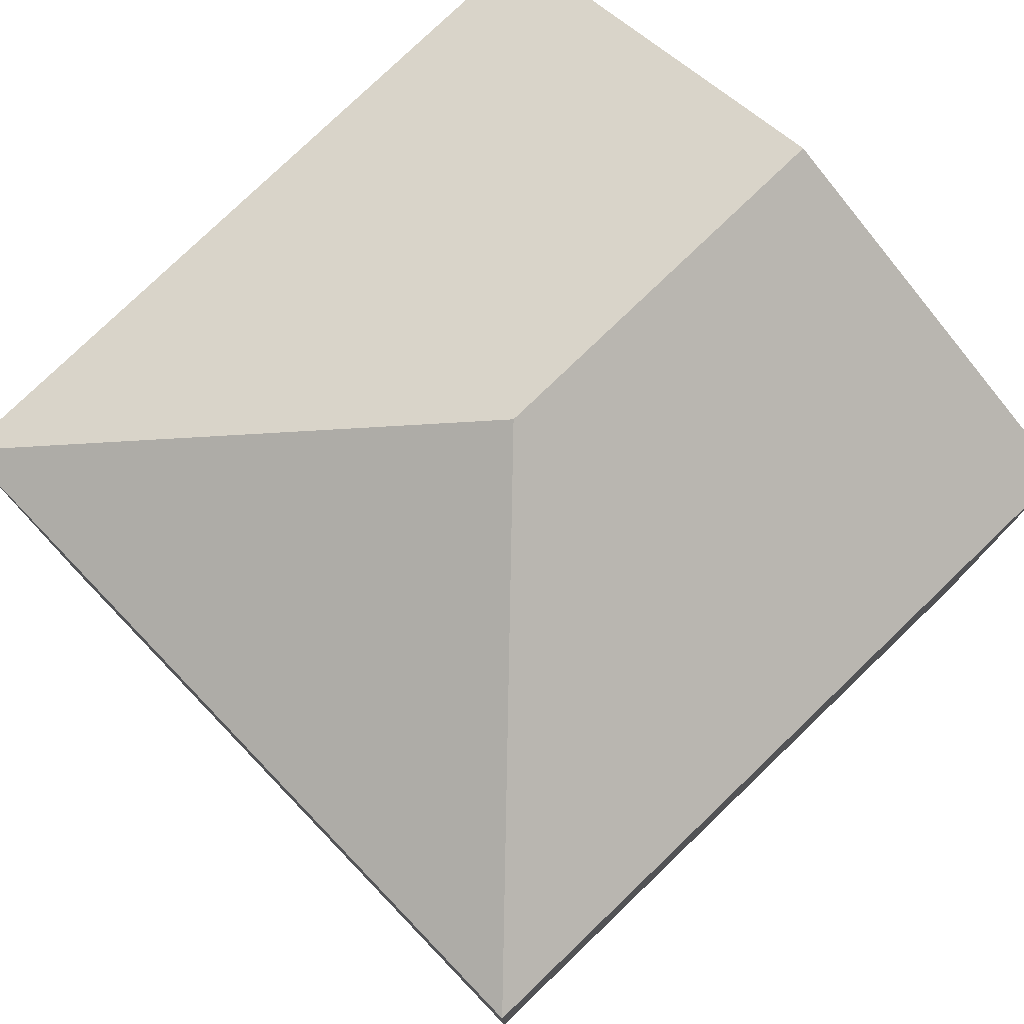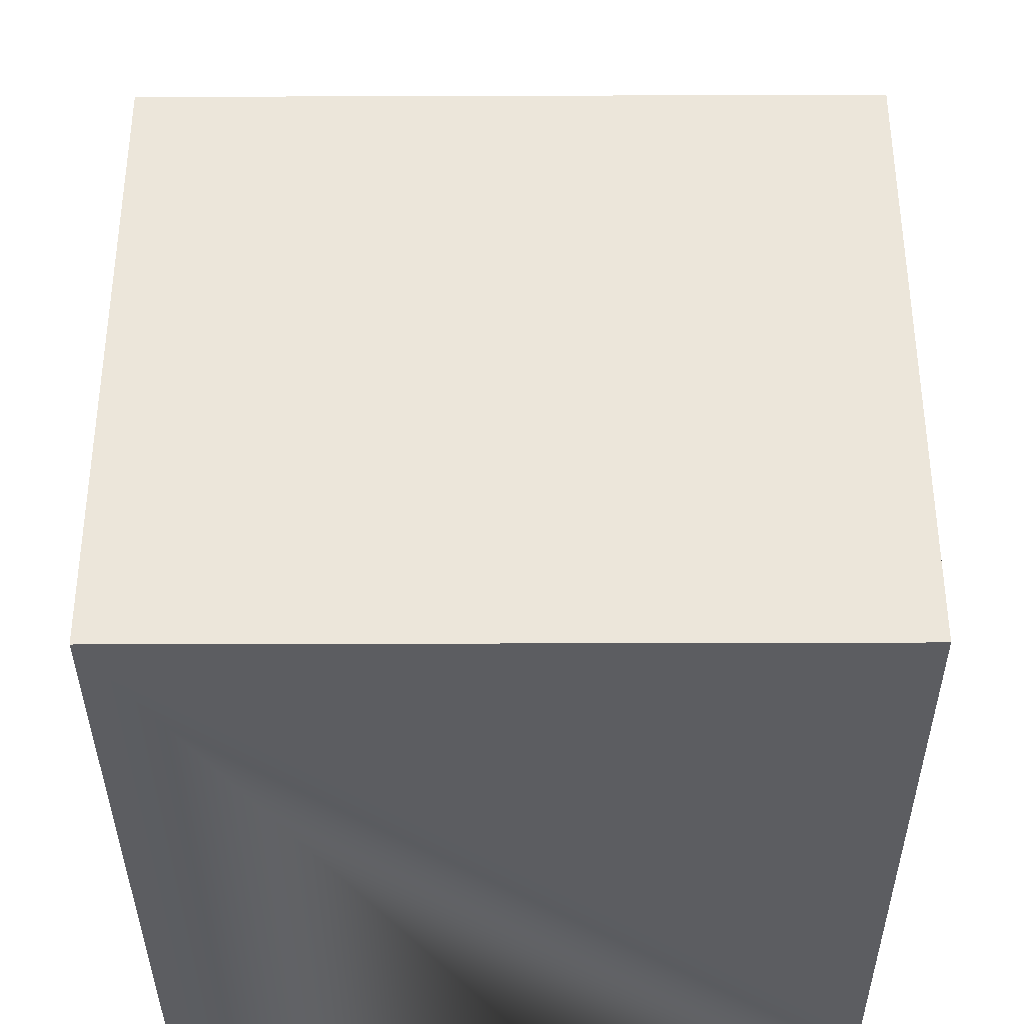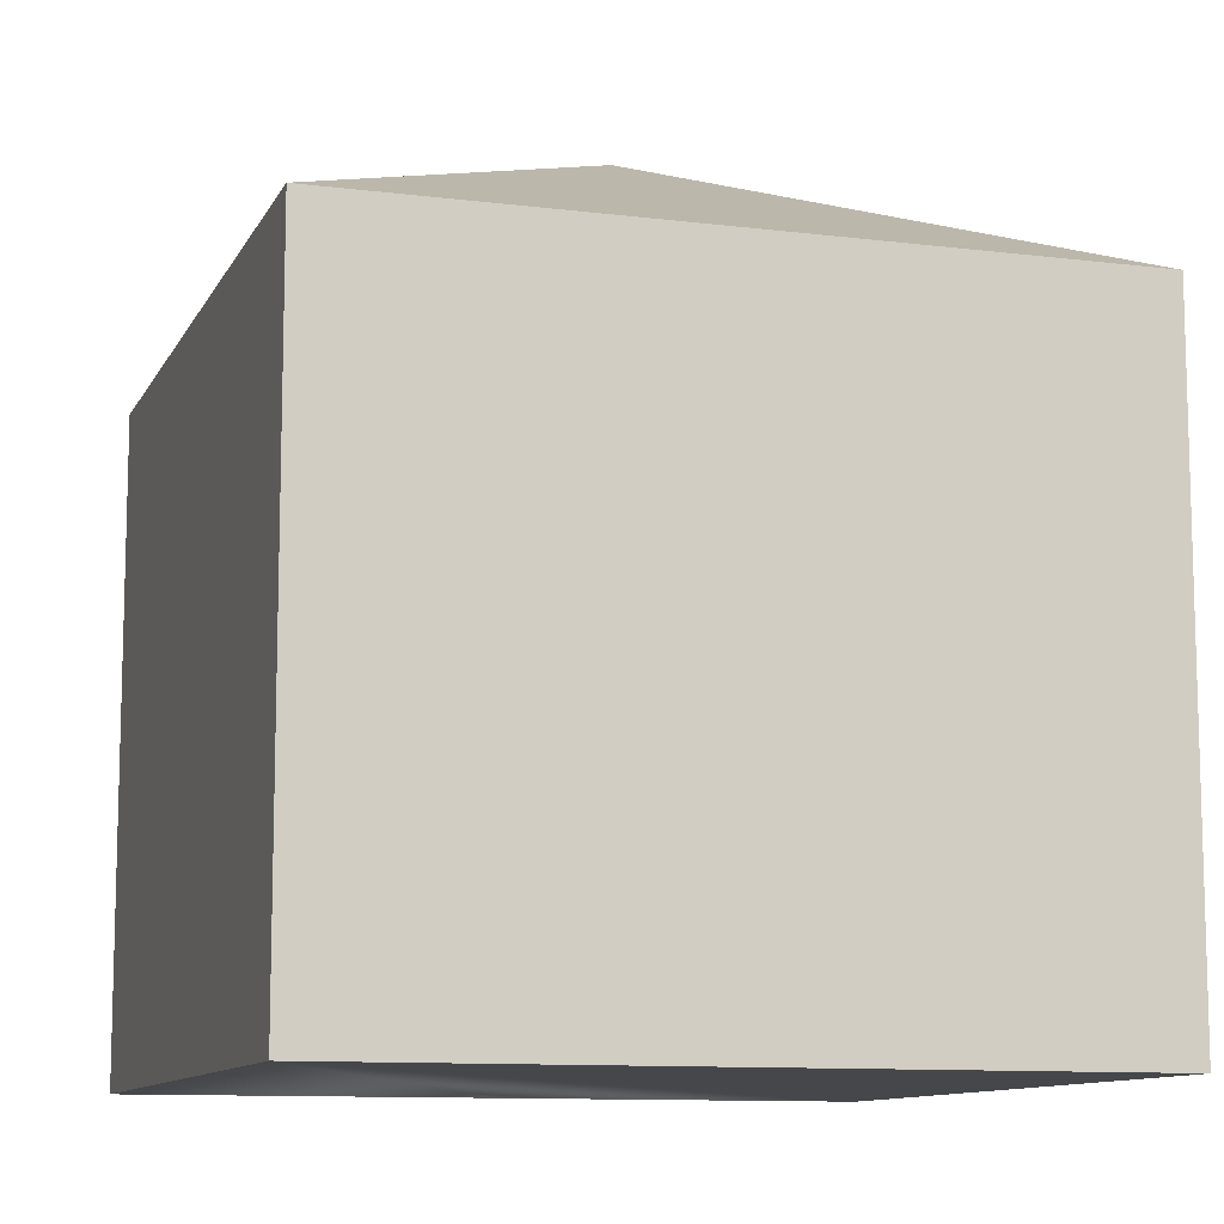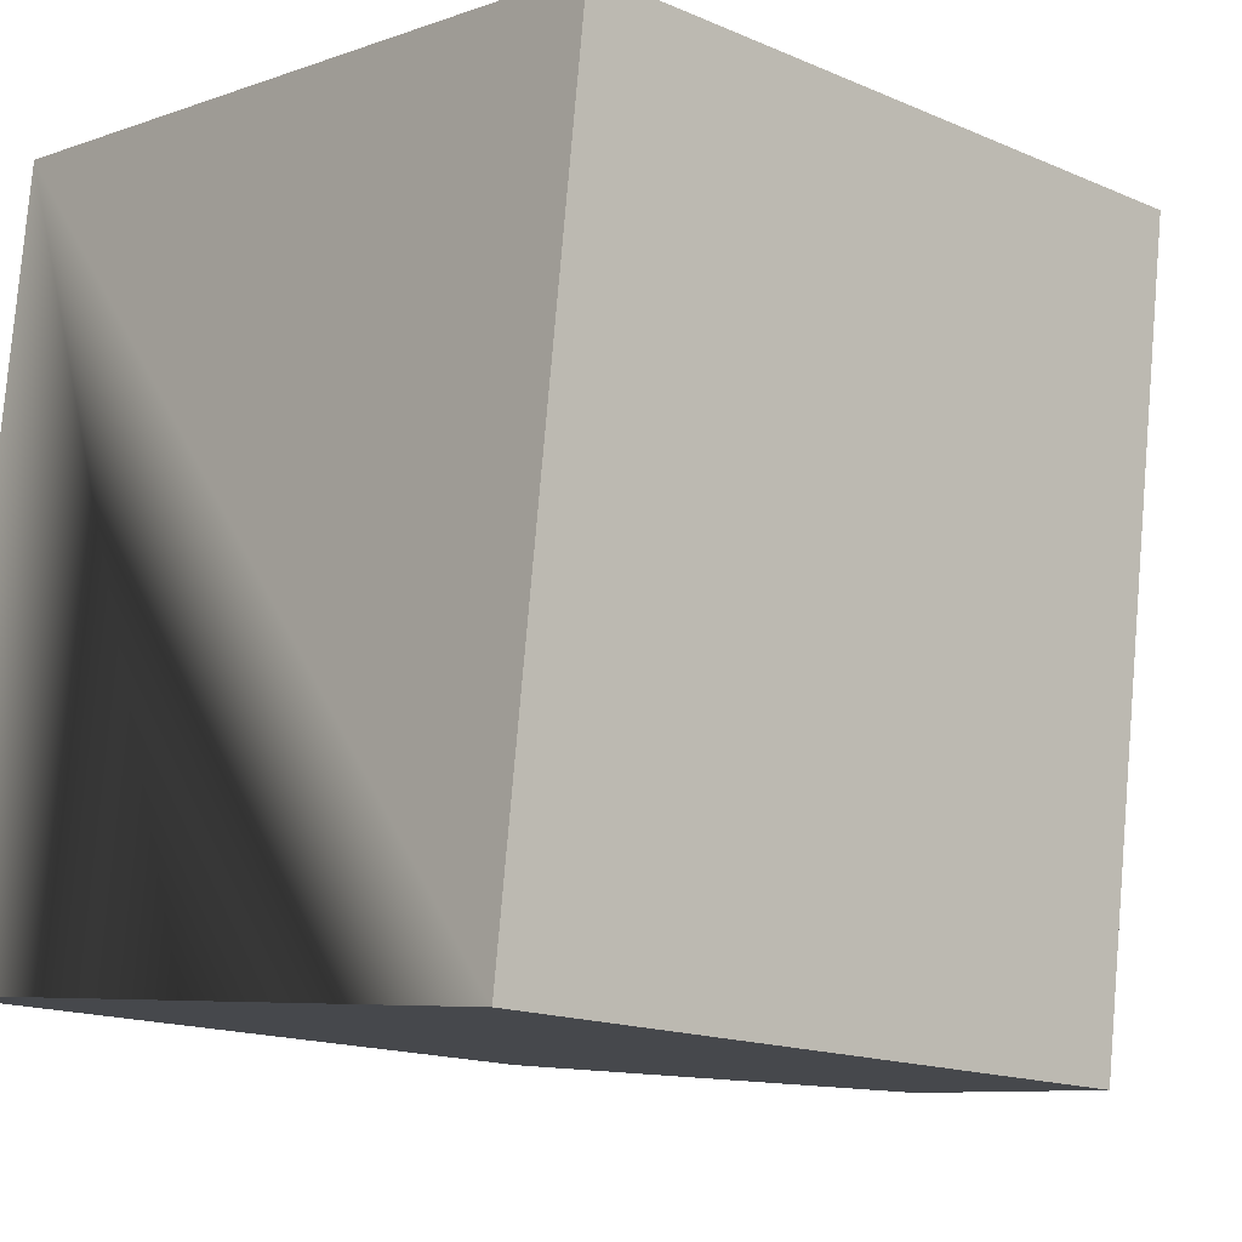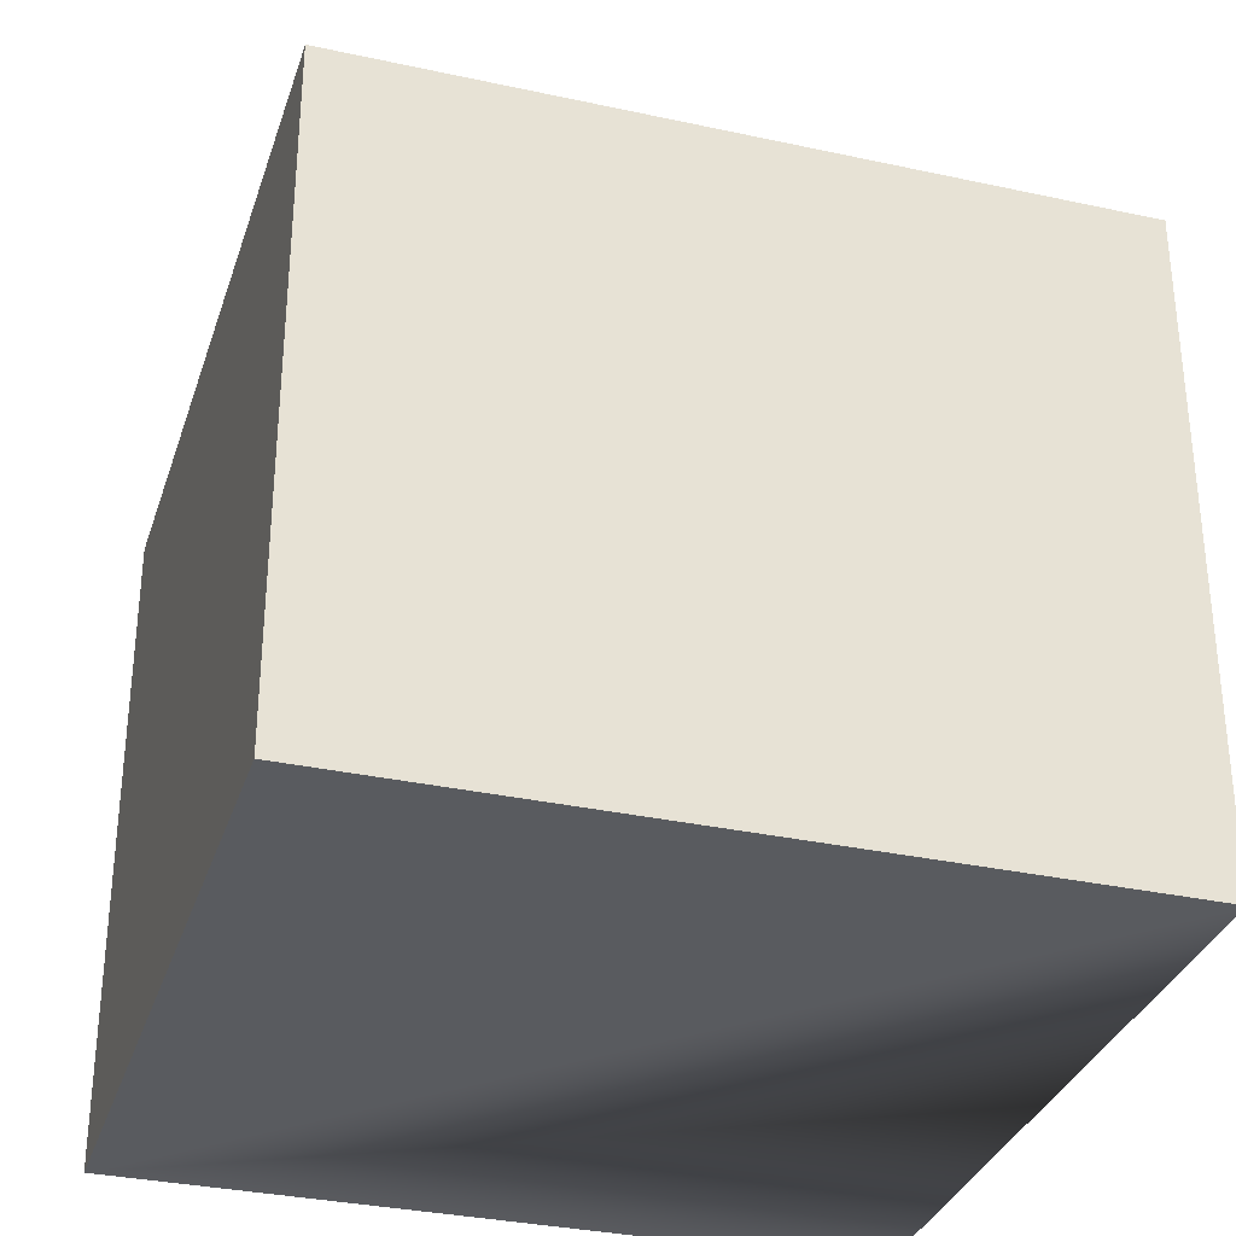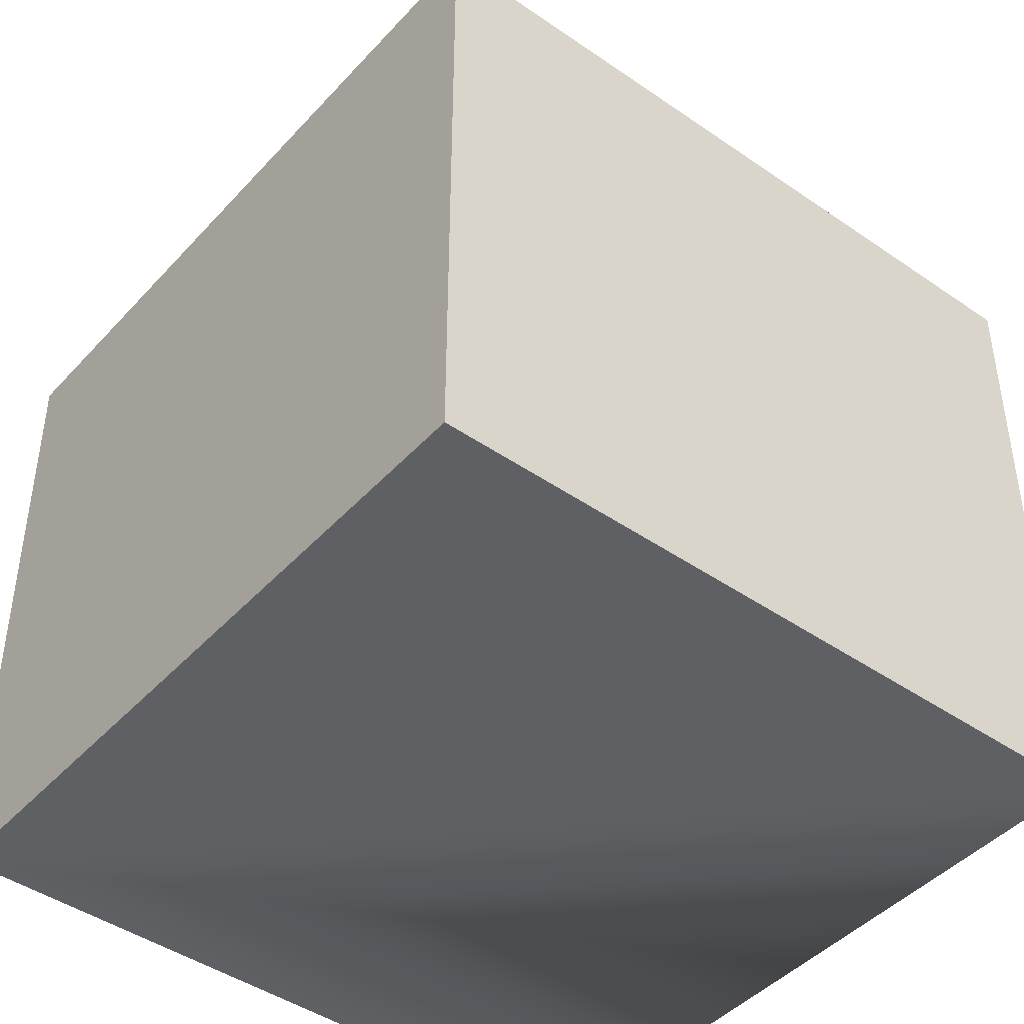
<metadata>
{"format":"obj","ext":"obj","renderer":"f3d","projection":"perspective","resolution":1024,"background":"white","views":[{"elev":78.5,"azim":53.4,"up":"+Y"},{"elev":-36.4,"azim":7.5,"up":"+Y"},{"elev":-10.6,"azim":-10.3,"up":"+Y"},{"elev":-15.6,"azim":47.7,"up":"+Z"},{"elev":-32.7,"azim":80.4,"up":"+Y"},{"elev":-44.4,"azim":58.3,"up":"+Y"}]}
</metadata>
<code>
v  3.894 3.429 -0.496
v  2.193 4.334 1.679
v  4.388 3.429 3.378
v  1.947 4.334 -0.248
v  0.493 3.429 3.874
v  0 3.429 2.1e-16
v  3.894 3.037e-17 -0.496
v  0 0 0
v  1.947 1.519e-17 -0.248
v  0.493 -2.372e-16 3.874
v  4.388 -2.068e-16 3.378
g defaultobject
f 1 2 3
f 2 1 4
f 2 5 3
f 6 2 4
f 2 6 5
f 7 4 1
f 4 7 6
f 6 7 8
f 8 7 9
f 8 5 6
f 5 8 10
f 10 3 5
f 3 10 11
f 11 1 3
f 1 11 7
f 9 10 8
f 10 9 7
f 10 7 11

</code>
